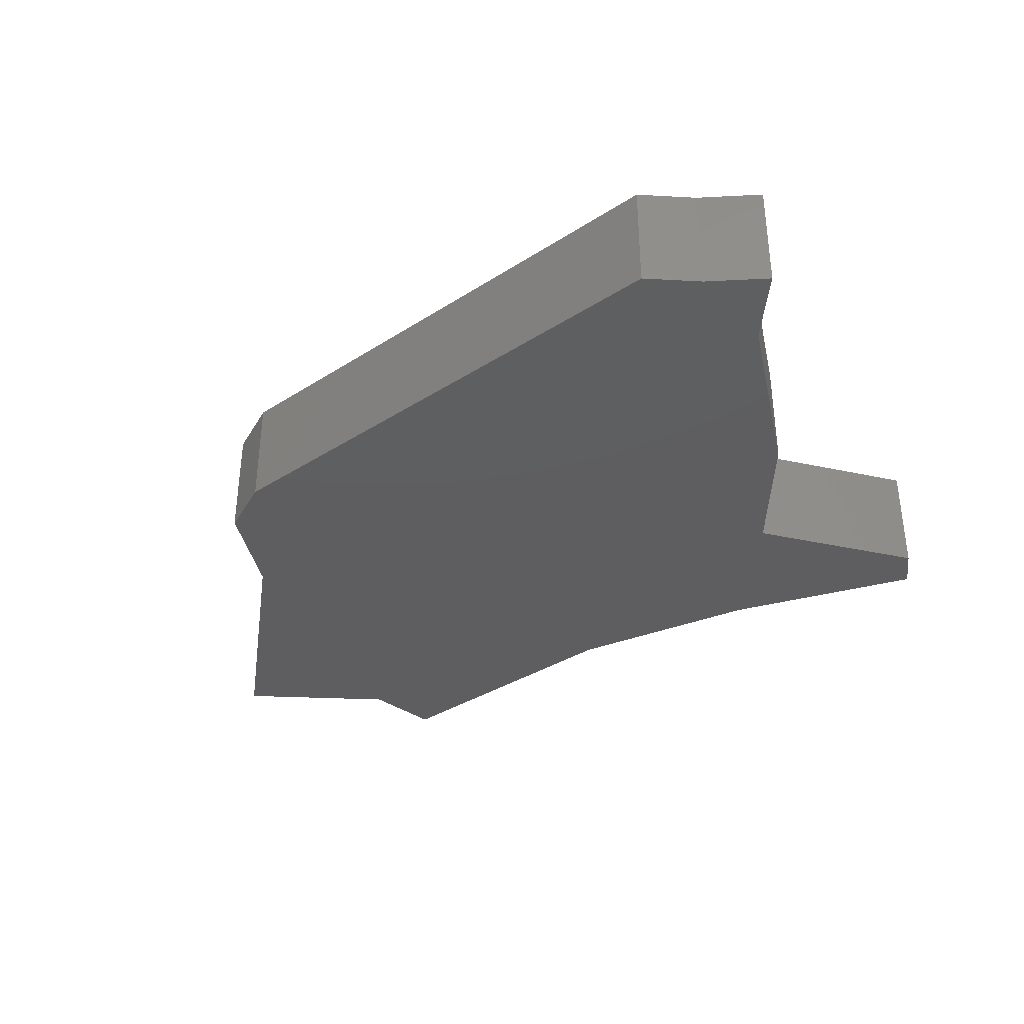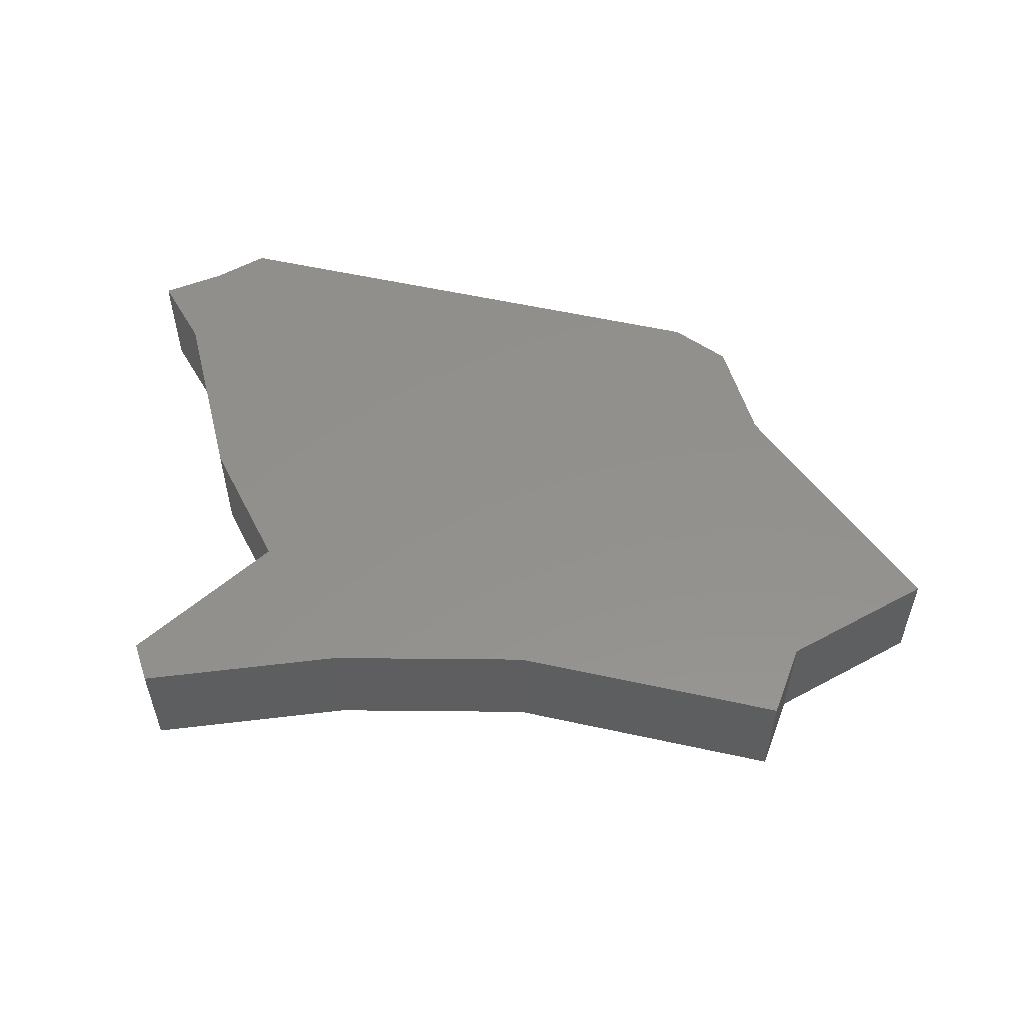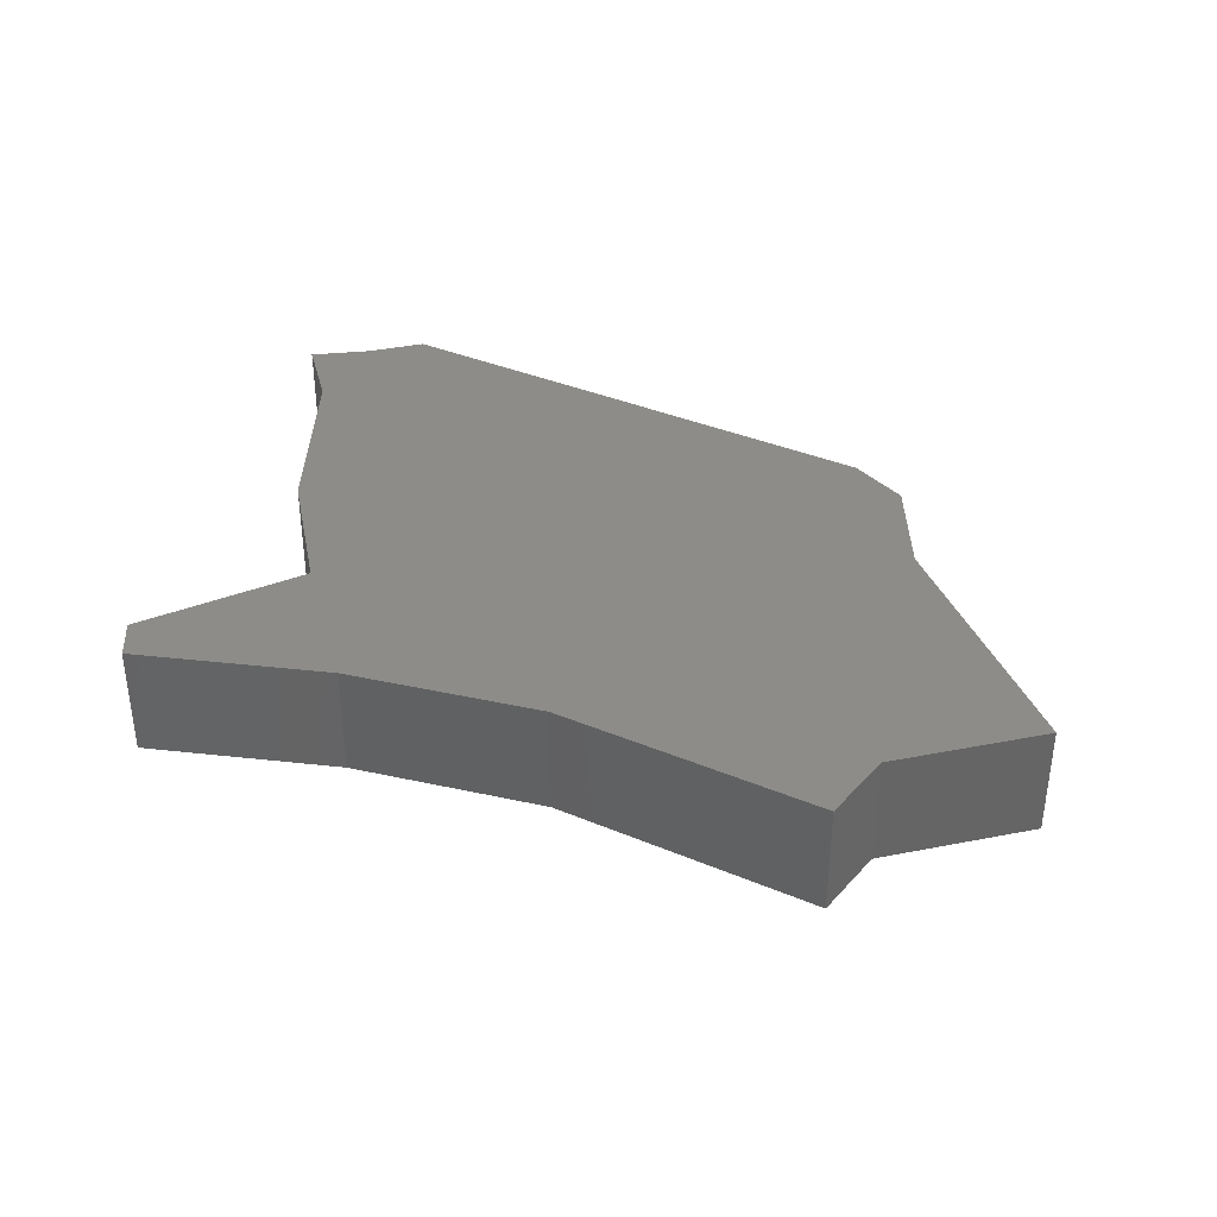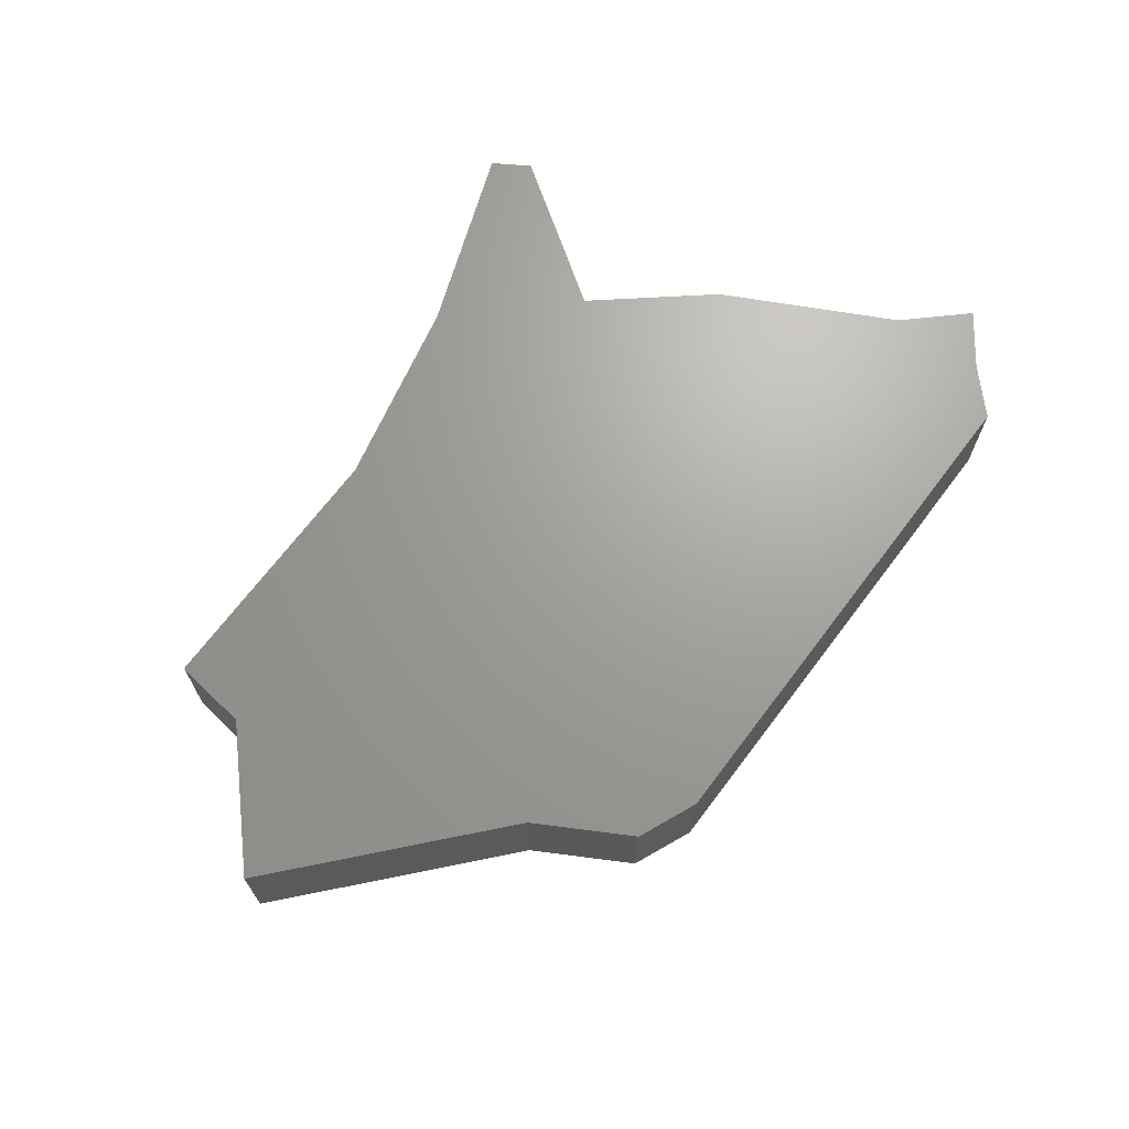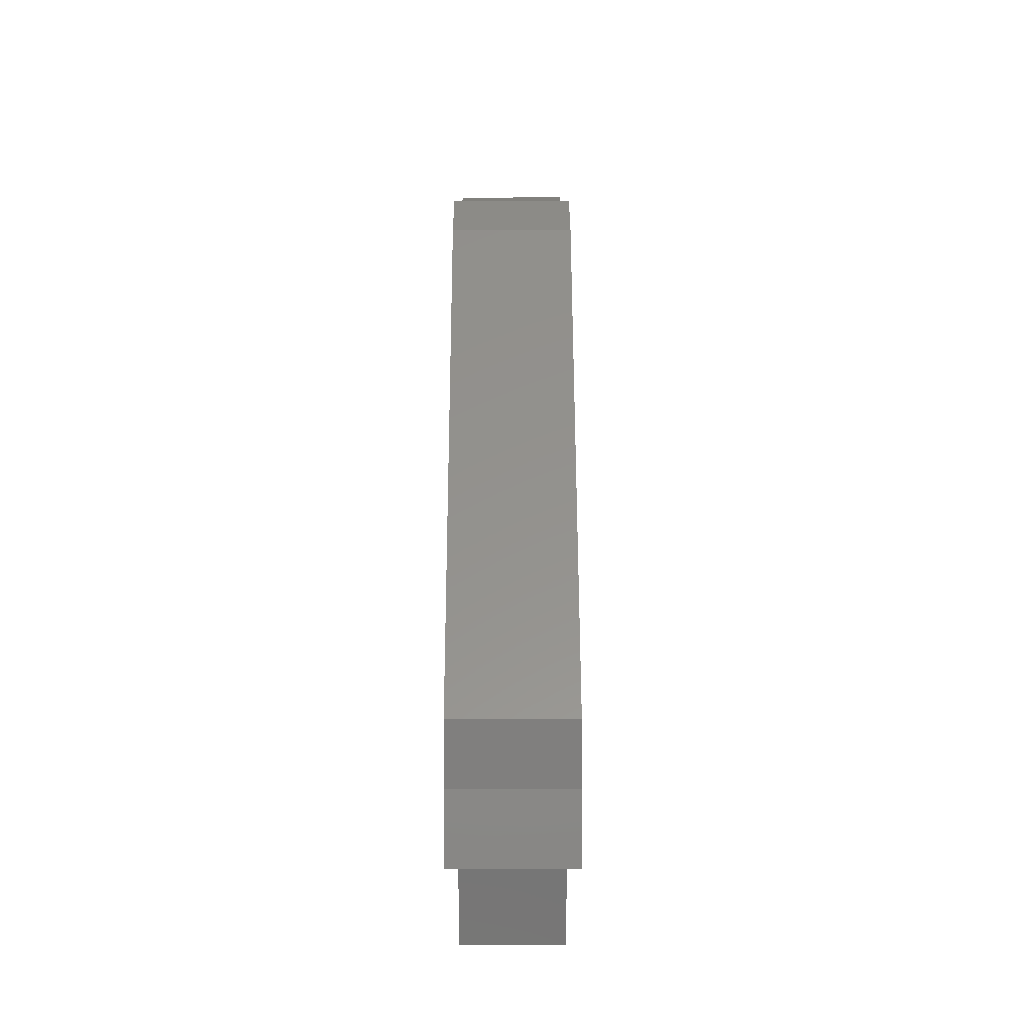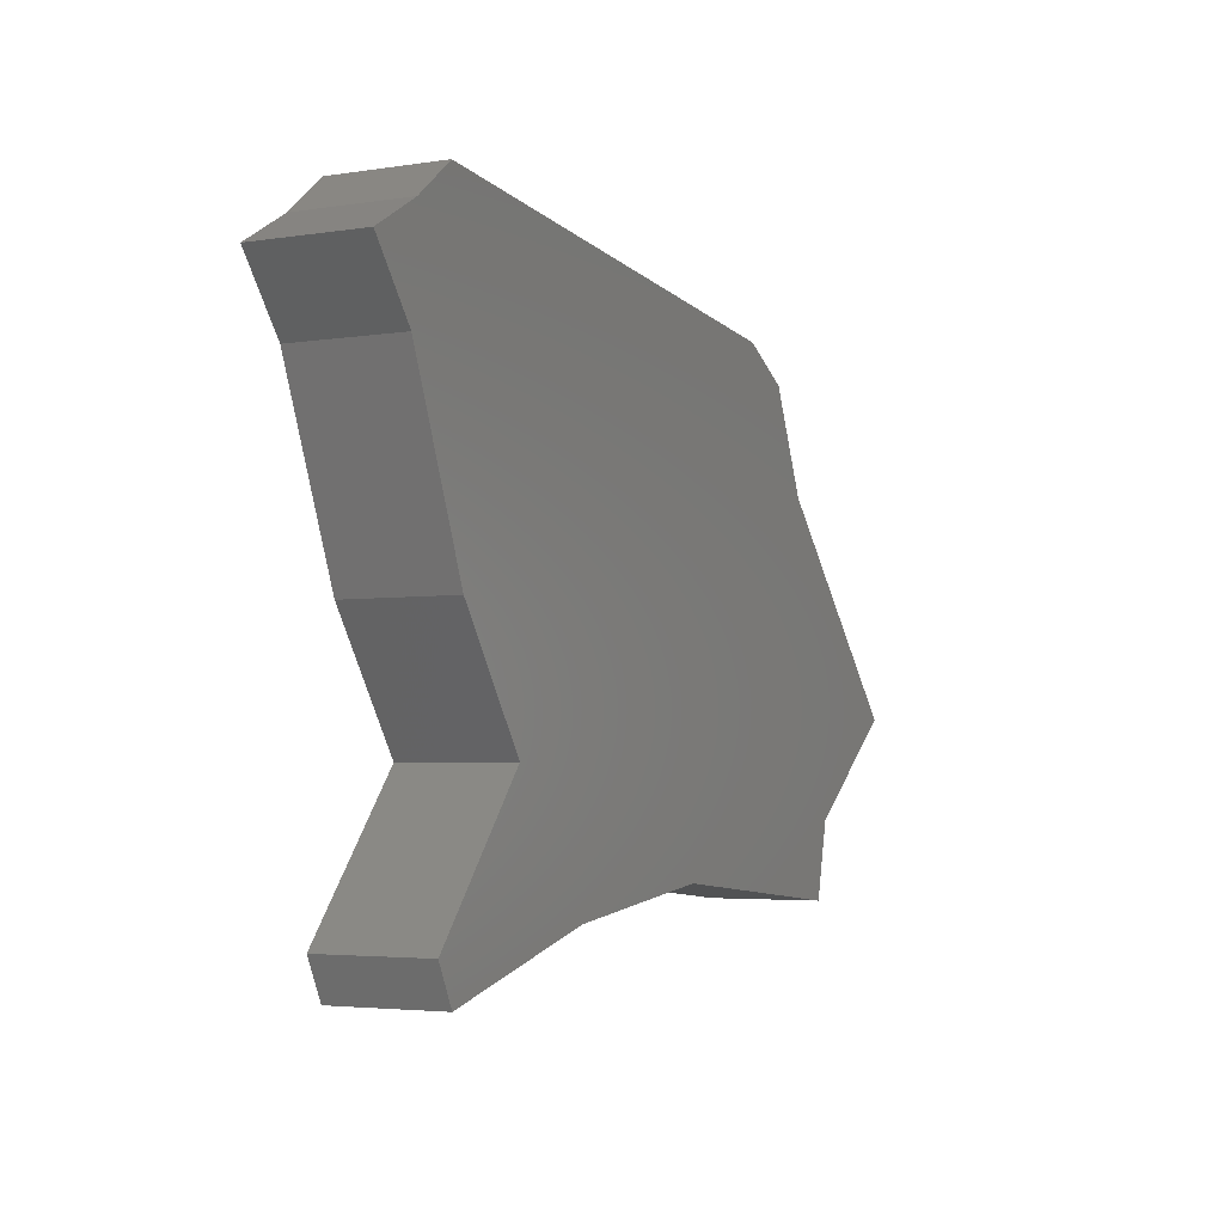
<metadata>
{"format":"stl","ext":"stl","renderer":"f3d","projection":"perspective","resolution":1024,"background":"white","views":[{"elev":-35.9,"azim":-145.8,"up":"+Z"},{"elev":54.2,"azim":7.6,"up":"+Z"},{"elev":36.5,"azim":23.1,"up":"+Z"},{"elev":68.2,"azim":121.2,"up":"+Z"},{"elev":61.6,"azim":-90.1,"up":"+Y"},{"elev":-3.7,"azim":-62.3,"up":"+Y"}]}
</metadata>
<code>
# stl→obj: 32 verts, 60 faces
v 11.79 5.349 0
v 18.54 -1.968 0
v 13.97 -5.472 0
v 8.149 10.06 0
v 10.2 8.937 0
v 3.623 -7.222 0
v 13.33 -8.171 0
v -6.98 -3.587 0
v -9.932 0.7195 0
v -10.61 11.99 0
v -12.51 7.192 0
v -12.27 10.68 0
v -14.28 9.505 0
v -11.1 -8.556 0
v -3.447 -8.091 0
v -10.41 -9.942 0
v 13.97 -5.472 4
v 18.54 -1.968 4
v 11.79 5.349 4
v 10.2 8.937 4
v 8.149 10.06 4
v 13.33 -8.171 4
v 3.623 -7.222 4
v -9.932 0.7195 4
v -6.98 -3.587 4
v -12.51 7.192 4
v -10.61 11.99 4
v -12.27 10.68 4
v -14.28 9.505 4
v -3.447 -8.091 4
v -11.1 -8.556 4
v -10.41 -9.942 4
f 1 2 3
f 4 5 1
f 6 3 7
f 1 3 6
f 1 6 4
f 4 8 9
f 10 9 11
f 12 10 11
f 13 12 11
f 10 4 9
f 4 6 8
f 14 8 15
f 8 6 15
f 16 14 15
f 17 18 19
f 19 20 21
f 22 17 23
f 23 17 19
f 21 23 19
f 24 25 21
f 26 24 27
f 26 27 28
f 26 28 29
f 24 21 27
f 25 23 21
f 30 25 31
f 30 23 25
f 30 31 32
f 6 30 15
f 6 23 30
f 7 23 6
f 7 22 23
f 3 22 7
f 3 17 22
f 2 17 3
f 2 18 17
f 1 18 2
f 1 19 18
f 5 19 1
f 5 20 19
f 4 20 5
f 4 21 20
f 10 21 4
f 10 27 21
f 12 27 10
f 12 28 27
f 13 28 12
f 13 29 28
f 11 29 13
f 11 26 29
f 9 26 11
f 9 24 26
f 8 24 9
f 8 25 24
f 14 25 8
f 14 31 25
f 16 31 14
f 16 32 31
f 15 32 16
f 15 30 32

</code>
